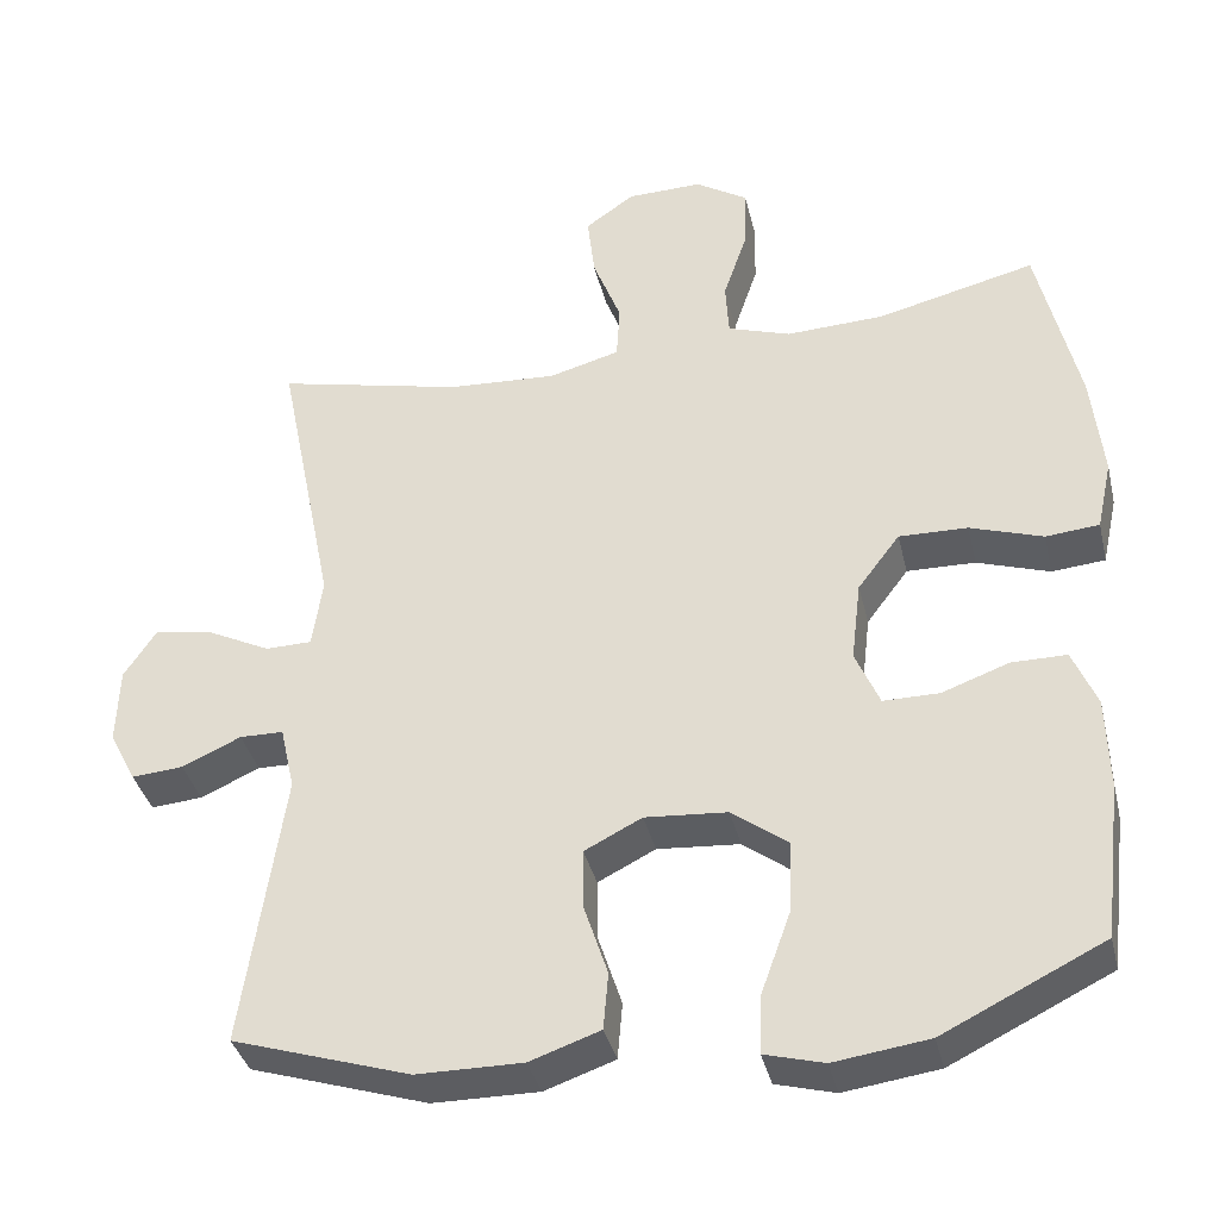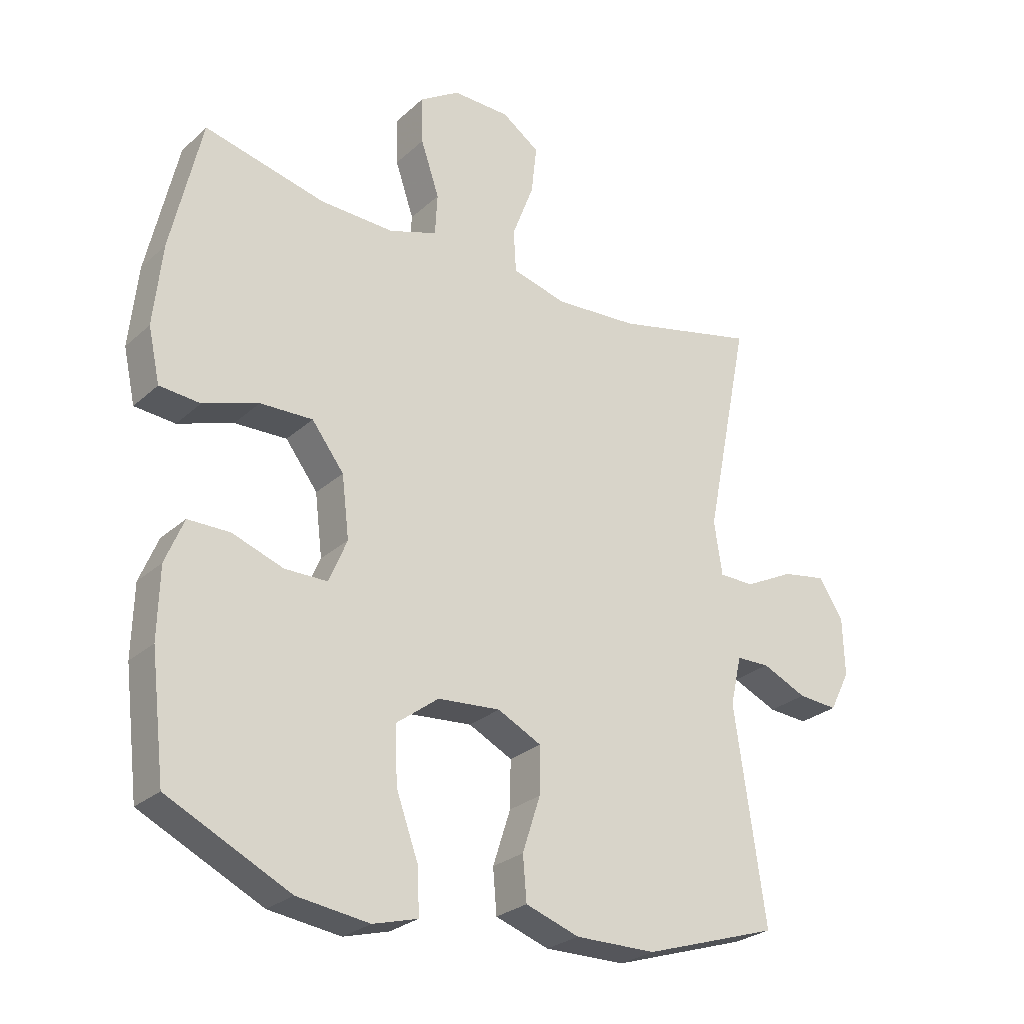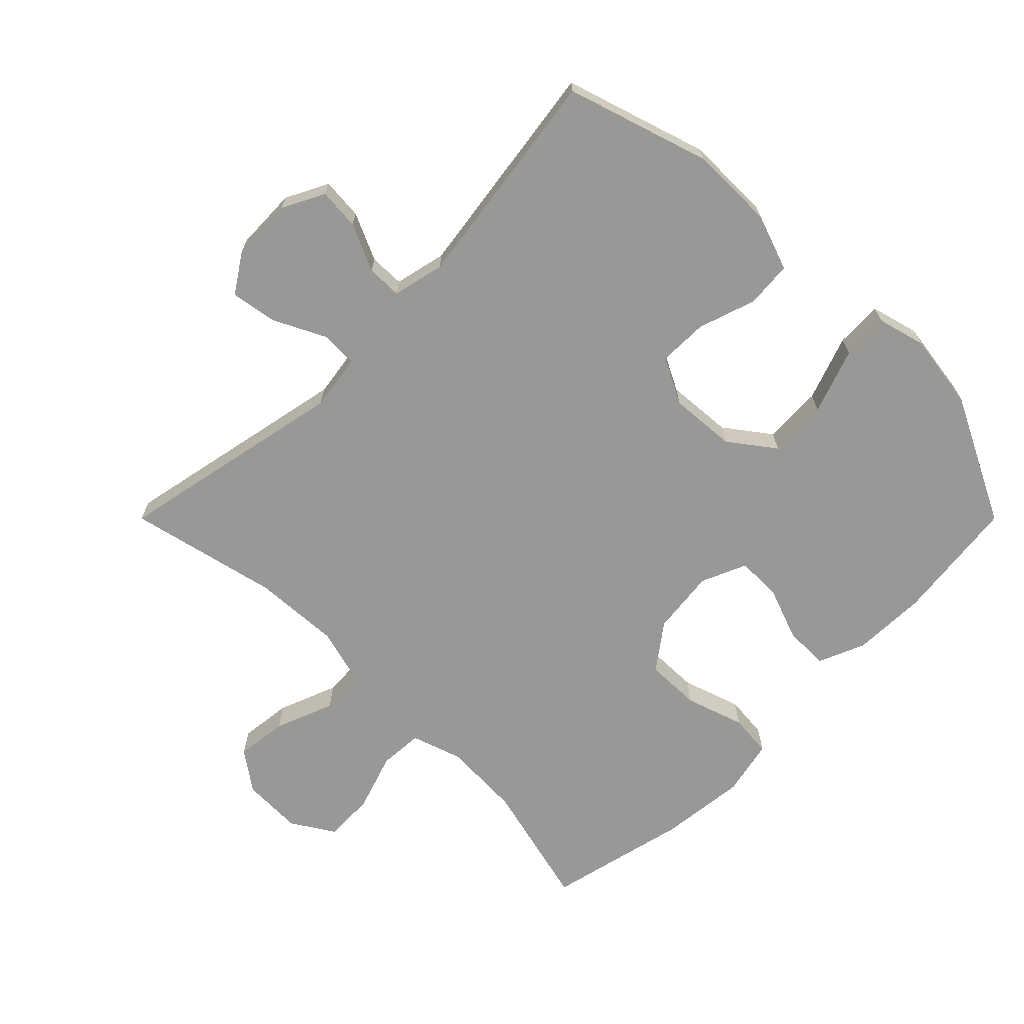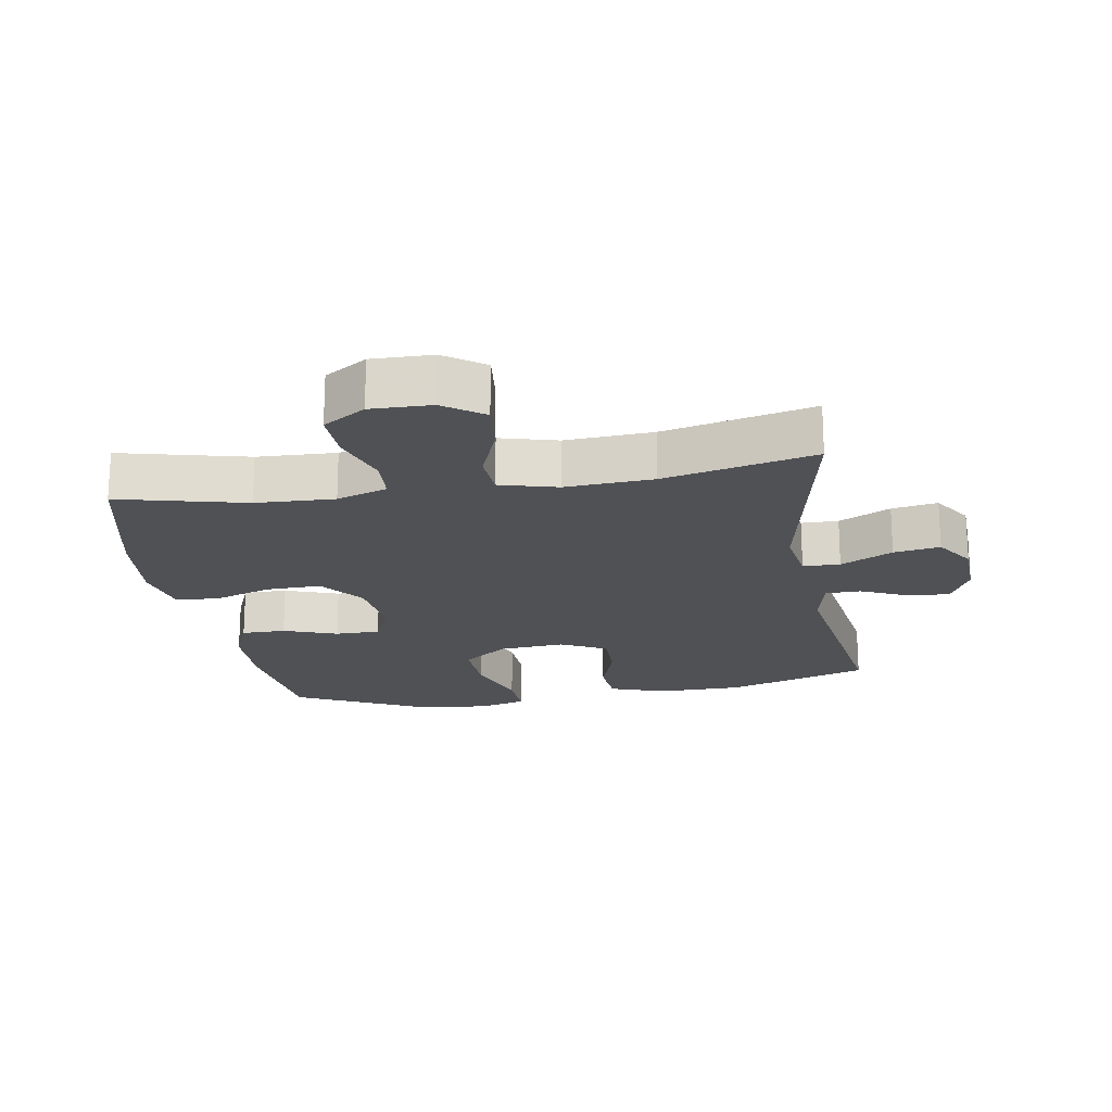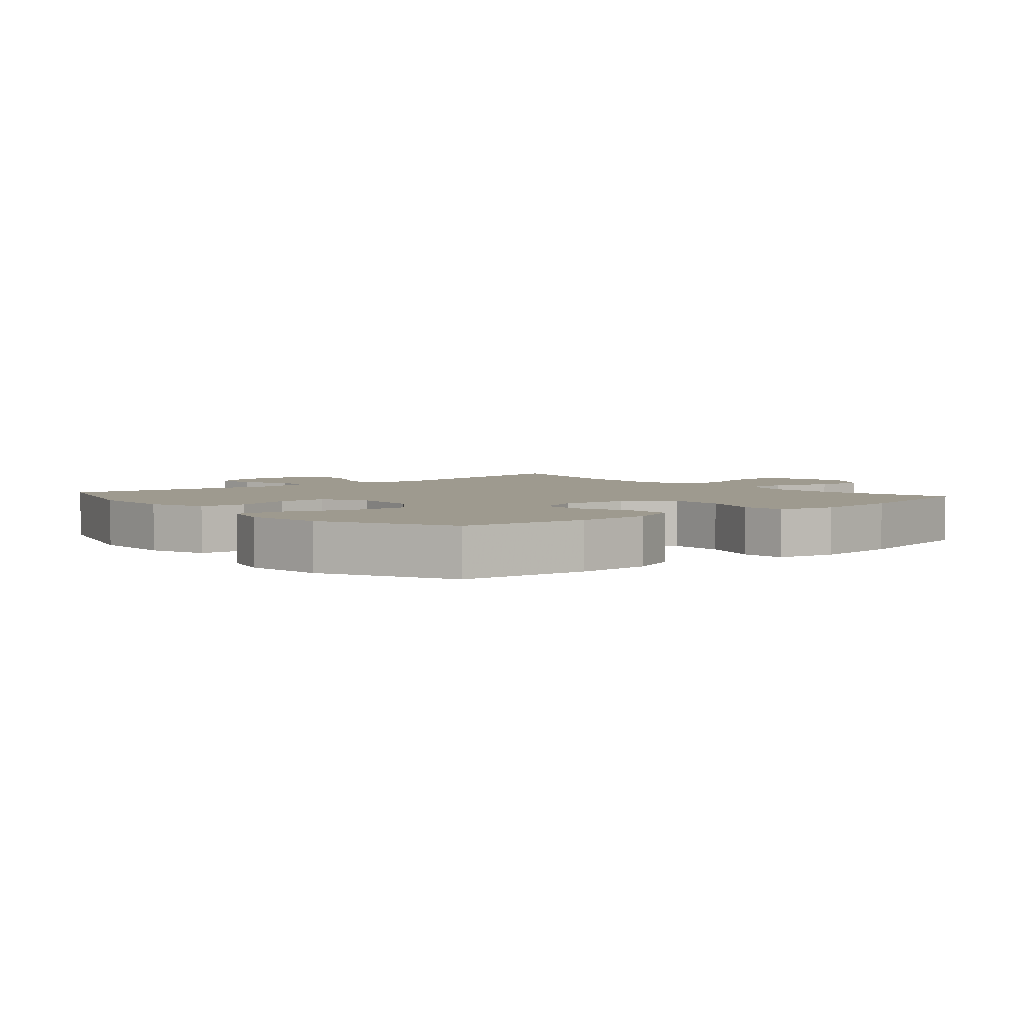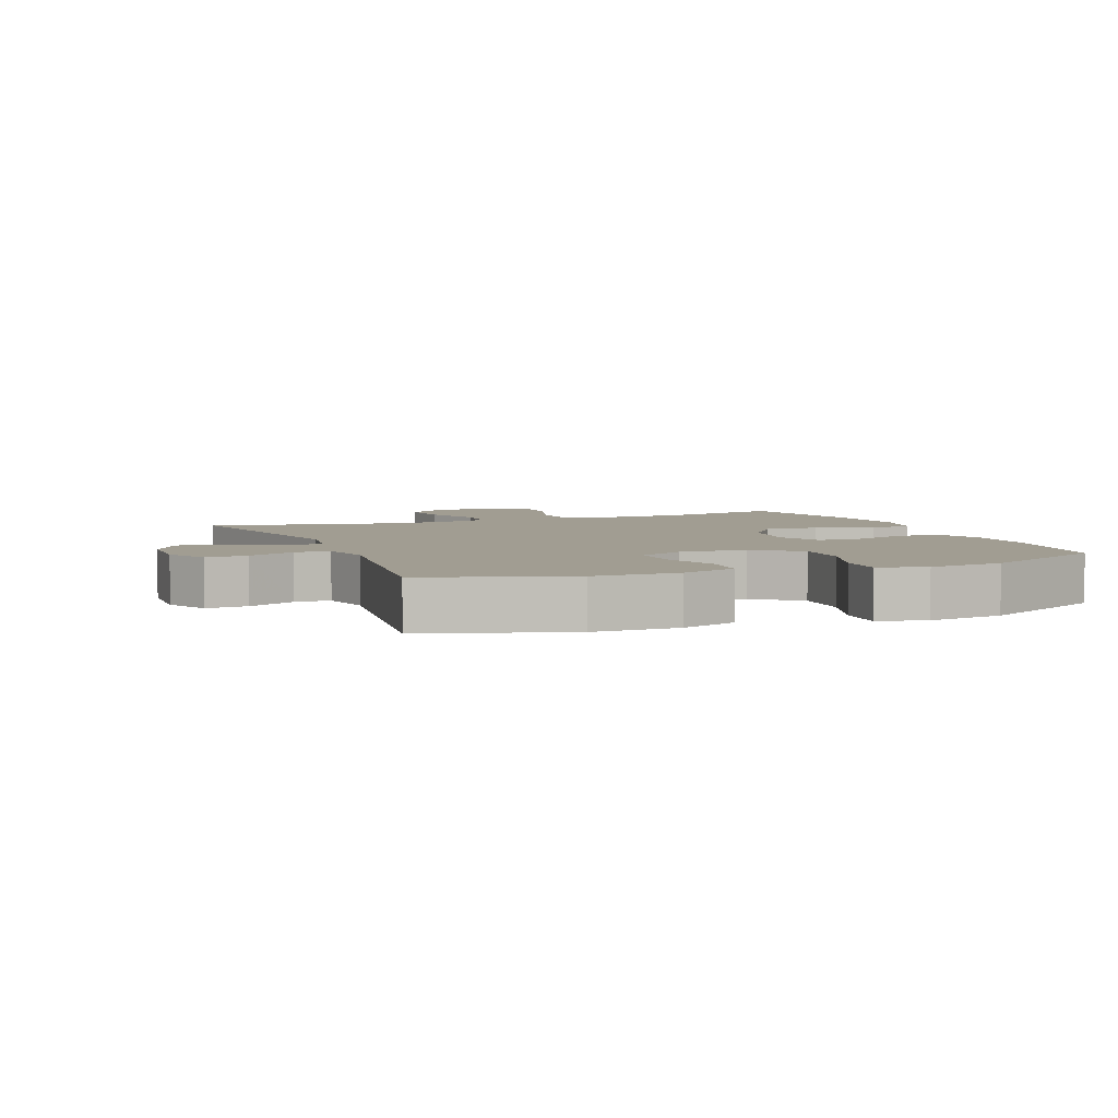
<metadata>
{"format":"obj","ext":"obj","renderer":"f3d","projection":"perspective","resolution":1024,"background":"white","views":[{"elev":-37.2,"azim":-166.8,"up":"+Z"},{"elev":-26.6,"azim":-36.0,"up":"+Z"},{"elev":-68.4,"azim":135.0,"up":"+Y"},{"elev":-19.8,"azim":9.6,"up":"+Y"},{"elev":3.8,"azim":-130.5,"up":"+Y"},{"elev":4.8,"azim":158.2,"up":"+Y"}]}
</metadata>
<code>
v -0.5 0.07 -0.5
v -0.523 0.07 -0.306
v -0.52 0.07 -0.192
v -0.49 0.07 -0.12
v -0.422 0.07 -0.12
v -0.339 0.07 -0.15
v -0.27 0.07 -0.15
v -0.24 0.07 -0.08
v -0.252 0.07 0.02
v -0.304 0.07 0.089
v -0.389 0.07 0.087
v -0.479 0.07 0.057
v -0.545 0.07 0.063
v -0.564 0.07 0.15
v -0.55 0.07 0.282
v -0.5 0.07 0.5
v -0.304 0.07 0.452
v -0.183 0.07 0.447
v -0.105 0.07 0.473
v -0.101 0.07 0.541
v -0.131 0.07 0.63
v -0.133 0.07 0.707
v -0.068 0.07 0.748
v 0.025 0.07 0.746
v 0.086 0.07 0.703
v 0.077 0.07 0.623
v 0.042 0.07 0.532
v 0.046 0.07 0.463
v 0.134 0.07 0.439
v 0.269 0.07 0.447
v 0.5 0.07 0.5
v 0.428 0.07 0.143
v 0.441 0.07 0.056
v 0.498 0.07 0.055
v 0.578 0.07 0.095
v 0.649 0.07 0.107
v 0.689 0.07 0.046
v 0.692 0.07 -0.049
v 0.659 0.07 -0.114
v 0.595 0.07 -0.109
v 0.522 0.07 -0.076
v 0.468 0.07 -0.077
v 0.45 0.07 -0.157
v 0.5 0.07 -0.5
v 0.281 0.07 -0.57
v 0.15 0.07 -0.571
v 0.063 0.07 -0.541
v 0.057 0.07 -0.47
v 0.086 0.07 -0.381
v 0.087 0.07 -0.305
v 0.016 0.07 -0.269
v -0.086 0.07 -0.277
v -0.155 0.07 -0.329
v -0.151 0.07 -0.42
v -0.115 0.07 -0.52
v -0.112 0.07 -0.593
v -0.185 0.07 -0.613
v -0.302 0.07 -0.597
v -0.5 0 -0.5
v -0.523 0 -0.306
v -0.52 0 -0.192
v -0.49 0 -0.12
v -0.422 0 -0.12
v -0.339 0 -0.15
v -0.27 0 -0.15
v -0.24 0 -0.08
v -0.252 0 0.02
v -0.304 0 0.089
v -0.389 0 0.087
v -0.479 0 0.057
v -0.545 0 0.063
v -0.564 0 0.15
v -0.55 0 0.282
v -0.5 0 0.5
v -0.304 0 0.452
v -0.183 0 0.447
v -0.105 0 0.473
v -0.101 0 0.541
v -0.131 0 0.63
v -0.133 0 0.707
v -0.068 0 0.748
v 0.025 0 0.746
v 0.086 0 0.703
v 0.077 0 0.623
v 0.042 0 0.532
v 0.046 0 0.463
v 0.134 0 0.439
v 0.269 0 0.447
v 0.5 0 0.5
v 0.428 0 0.143
v 0.441 0 0.056
v 0.498 0 0.055
v 0.578 0 0.095
v 0.649 0 0.107
v 0.689 0 0.046
v 0.692 0 -0.049
v 0.659 0 -0.114
v 0.595 0 -0.109
v 0.522 0 -0.076
v 0.468 0 -0.077
v 0.45 0 -0.157
v 0.5 0 -0.5
v 0.281 0 -0.57
v 0.15 0 -0.571
v 0.063 0 -0.541
v 0.057 0 -0.47
v 0.086 0 -0.381
v 0.087 0 -0.305
v 0.016 0 -0.269
v -0.086 0 -0.277
v -0.155 0 -0.329
v -0.151 0 -0.42
v -0.115 0 -0.52
v -0.112 0 -0.593
v -0.185 0 -0.613
v -0.302 0 -0.597
f 54 55 56 57
f 53 54 57 58
f 46 47 48 49
f 46 49 50
f 43 44 45 46
f 42 43 46 50
f 38 39 40 41
f 38 41 42
f 37 38 42
f 34 35 36 37
f 33 34 37 42
f 30 31 32
f 29 30 32 33
f 28 29 33 42
f 24 25 26 27
f 24 27 28
f 23 24 28
f 20 21 22 23
f 19 20 23 28
f 18 19 28 42
f 14 15 16 17
f 11 12 13 14
f 10 11 14 17
f 9 10 17 18
f 3 4 5 6
f 3 6 7
f 2 3 7
f 53 58 1 2
f 52 53 2 7
f 51 52 7 8
f 18 42 50 51
f 8 9 18 51
f 115 114 113 112
f 116 115 112 111
f 107 106 105 104
f 108 107 104
f 104 103 102 101
f 108 104 101 100
f 99 98 97 96
f 100 99 96
f 100 96 95
f 95 94 93 92
f 100 95 92 91
f 90 89 88
f 91 90 88 87
f 100 91 87 86
f 85 84 83 82
f 86 85 82
f 86 82 81
f 81 80 79 78
f 86 81 78 77
f 100 86 77 76
f 75 74 73 72
f 72 71 70 69
f 75 72 69 68
f 76 75 68 67
f 64 63 62 61
f 65 64 61
f 65 61 60
f 60 59 116 111
f 65 60 111 110
f 66 65 110 109
f 109 108 100 76
f 109 76 67 66
f 1 59 60 2
f 2 60 61 3
f 3 61 62 4
f 4 62 63 5
f 5 63 64 6
f 6 64 65 7
f 7 65 66 8
f 8 66 67 9
f 9 67 68 10
f 10 68 69 11
f 11 69 70 12
f 12 70 71 13
f 13 71 72 14
f 14 72 73 15
f 15 73 74 16
f 16 74 75 17
f 17 75 76 18
f 18 76 77 19
f 19 77 78 20
f 20 78 79 21
f 21 79 80 22
f 22 80 81 23
f 23 81 82 24
f 24 82 83 25
f 25 83 84 26
f 26 84 85 27
f 27 85 86 28
f 28 86 87 29
f 29 87 88 30
f 30 88 89 31
f 31 89 90 32
f 32 90 91 33
f 33 91 92 34
f 34 92 93 35
f 35 93 94 36
f 36 94 95 37
f 37 95 96 38
f 38 96 97 39
f 39 97 98 40
f 40 98 99 41
f 41 99 100 42
f 42 100 101 43
f 43 101 102 44
f 44 102 103 45
f 45 103 104 46
f 46 104 105 47
f 47 105 106 48
f 48 106 107 49
f 49 107 108 50
f 50 108 109 51
f 51 109 110 52
f 52 110 111 53
f 53 111 112 54
f 54 112 113 55
f 55 113 114 56
f 56 114 115 57
f 57 115 116 58
f 58 116 59 1

</code>
